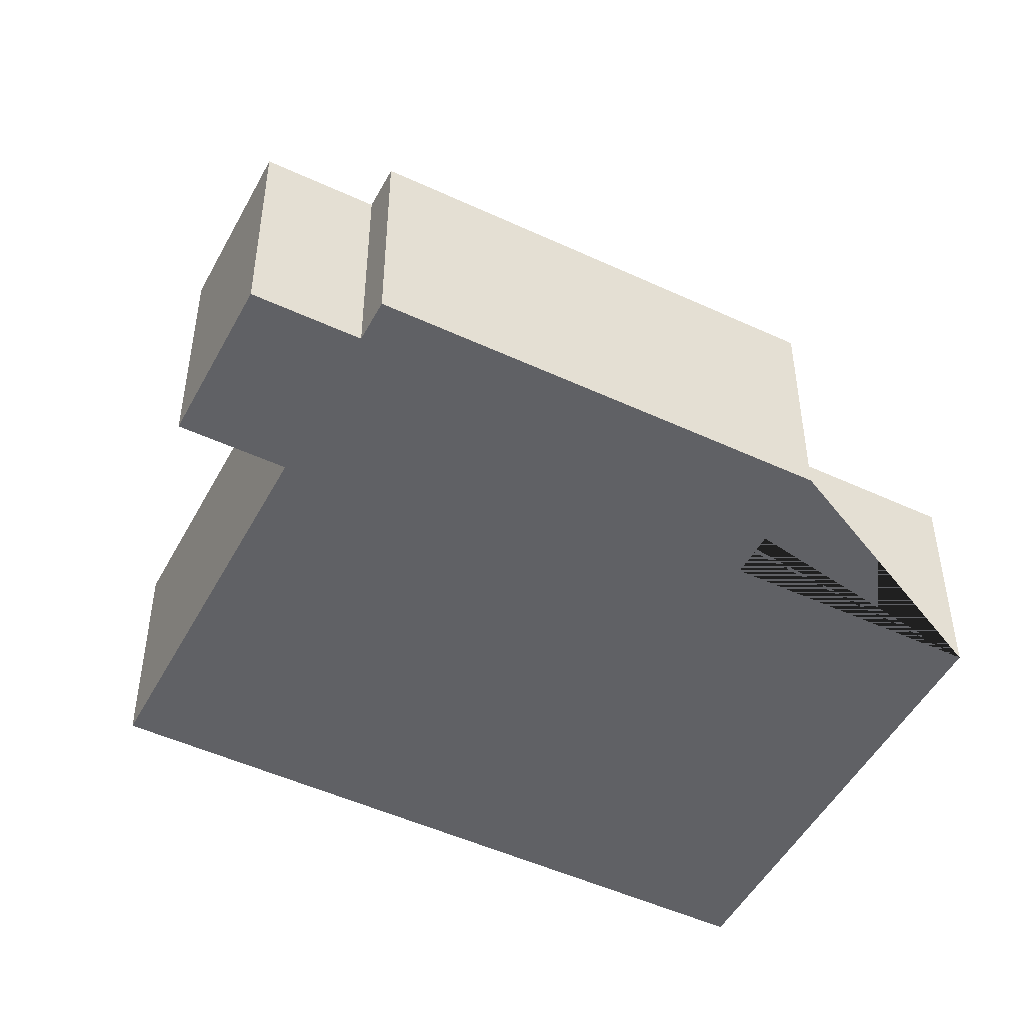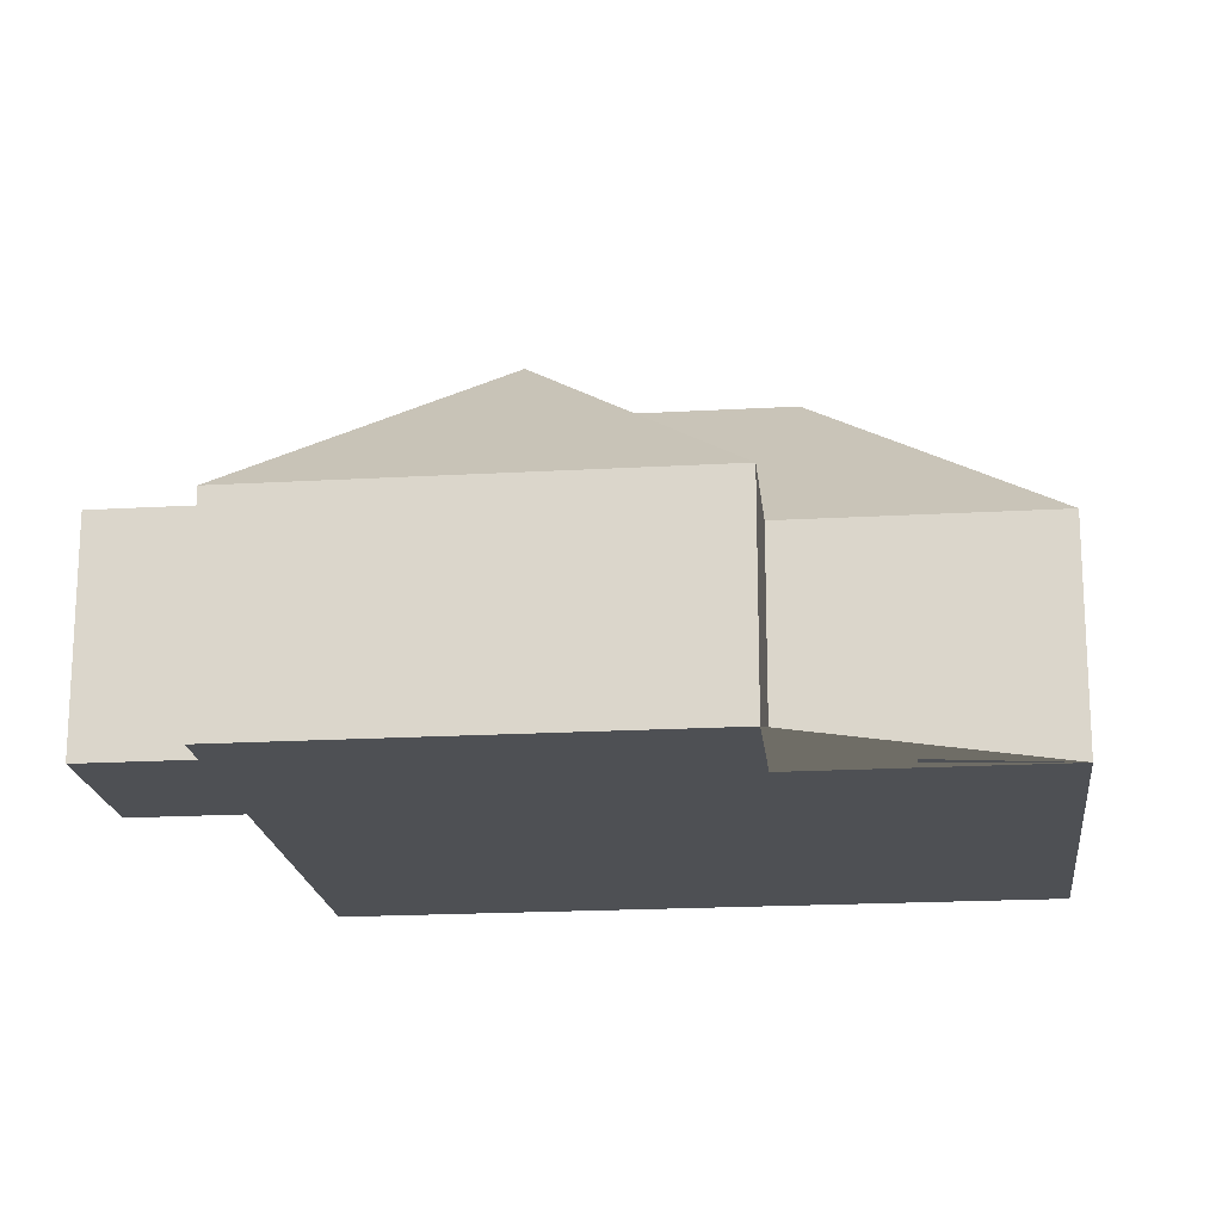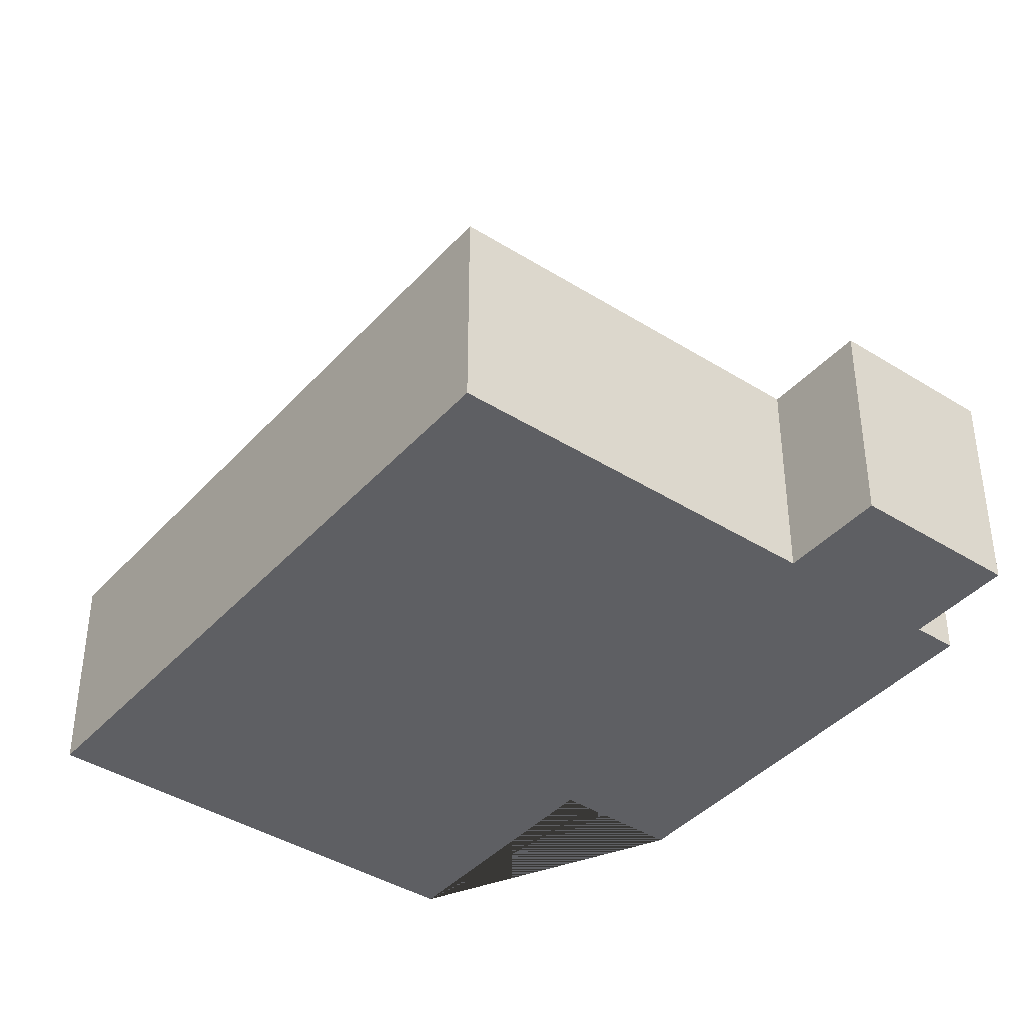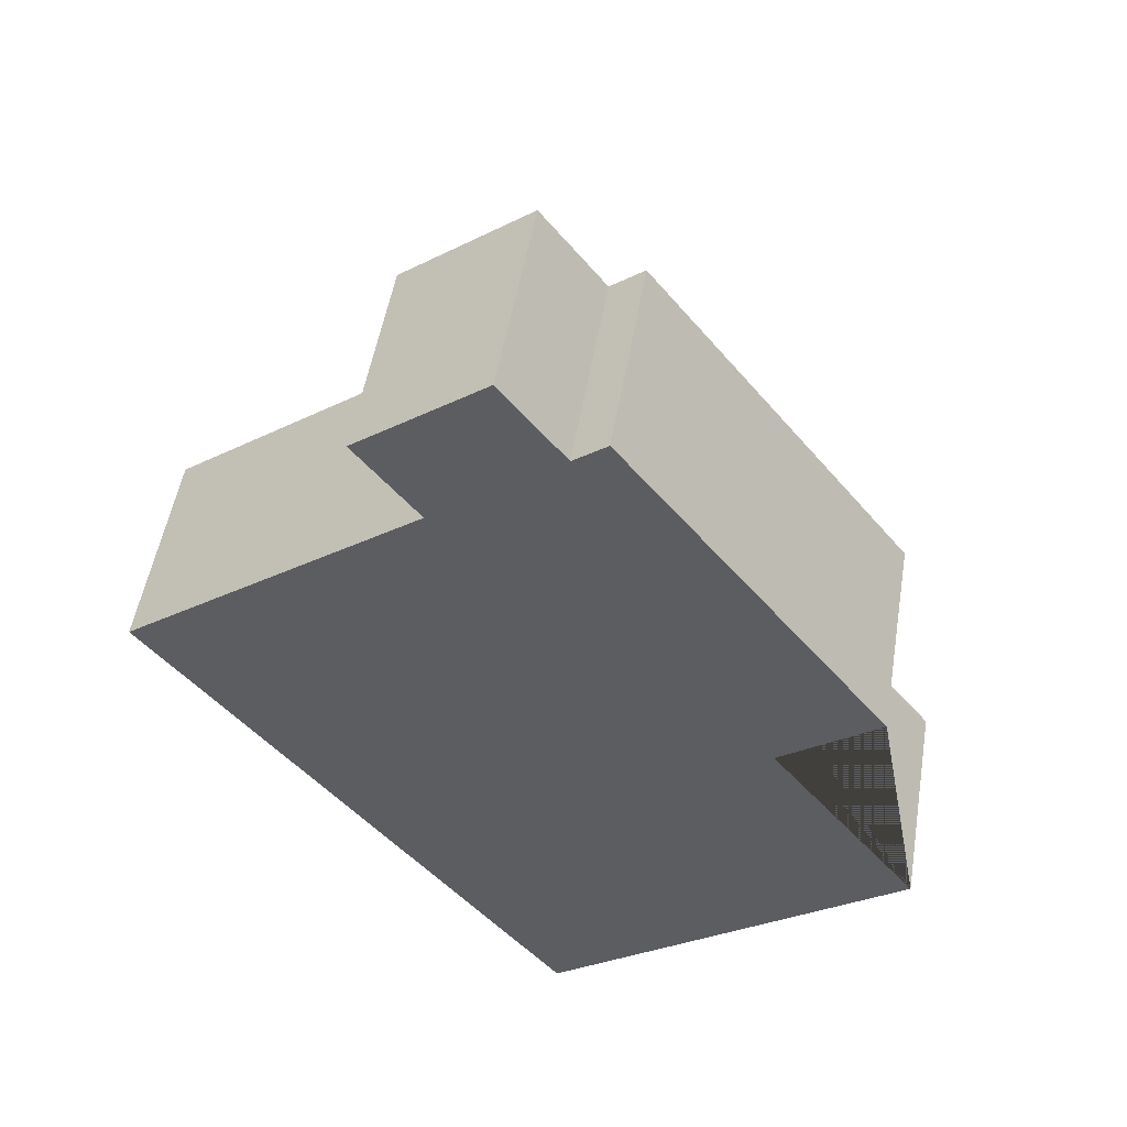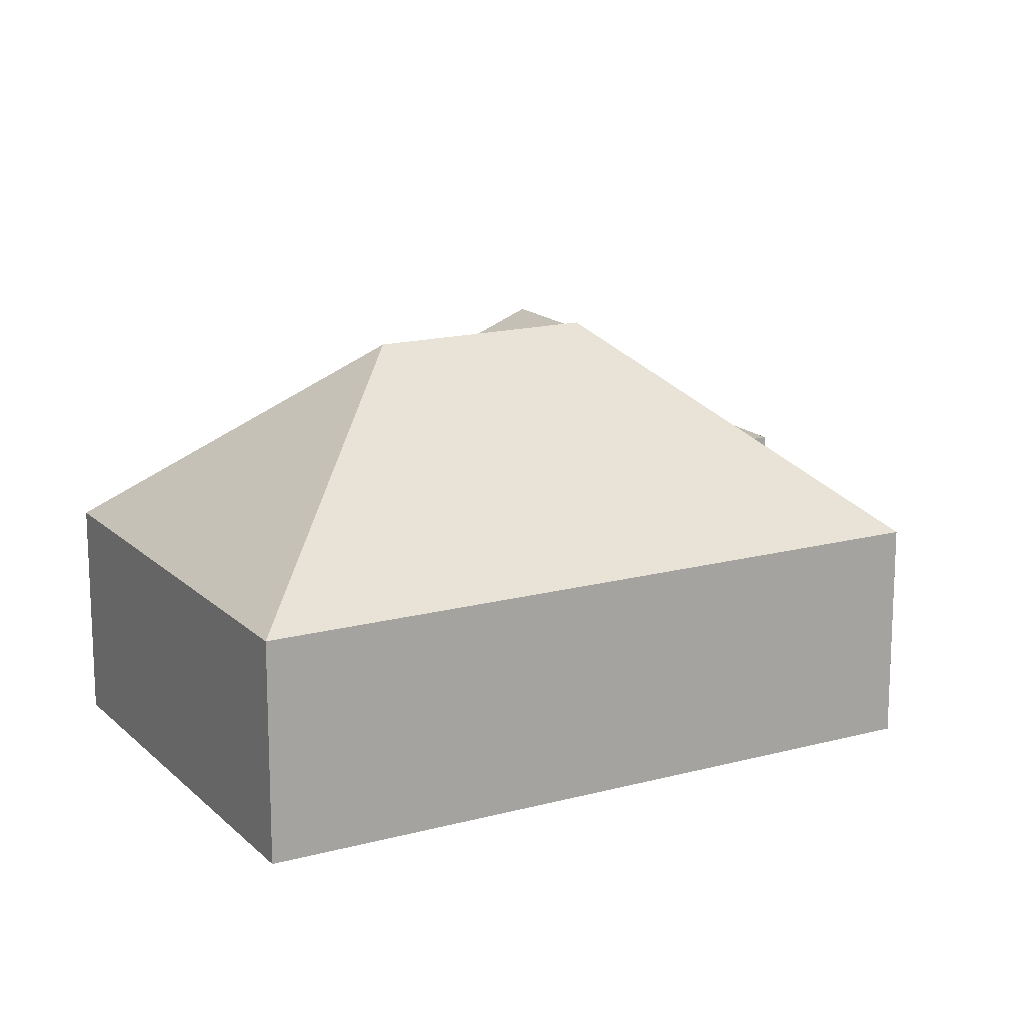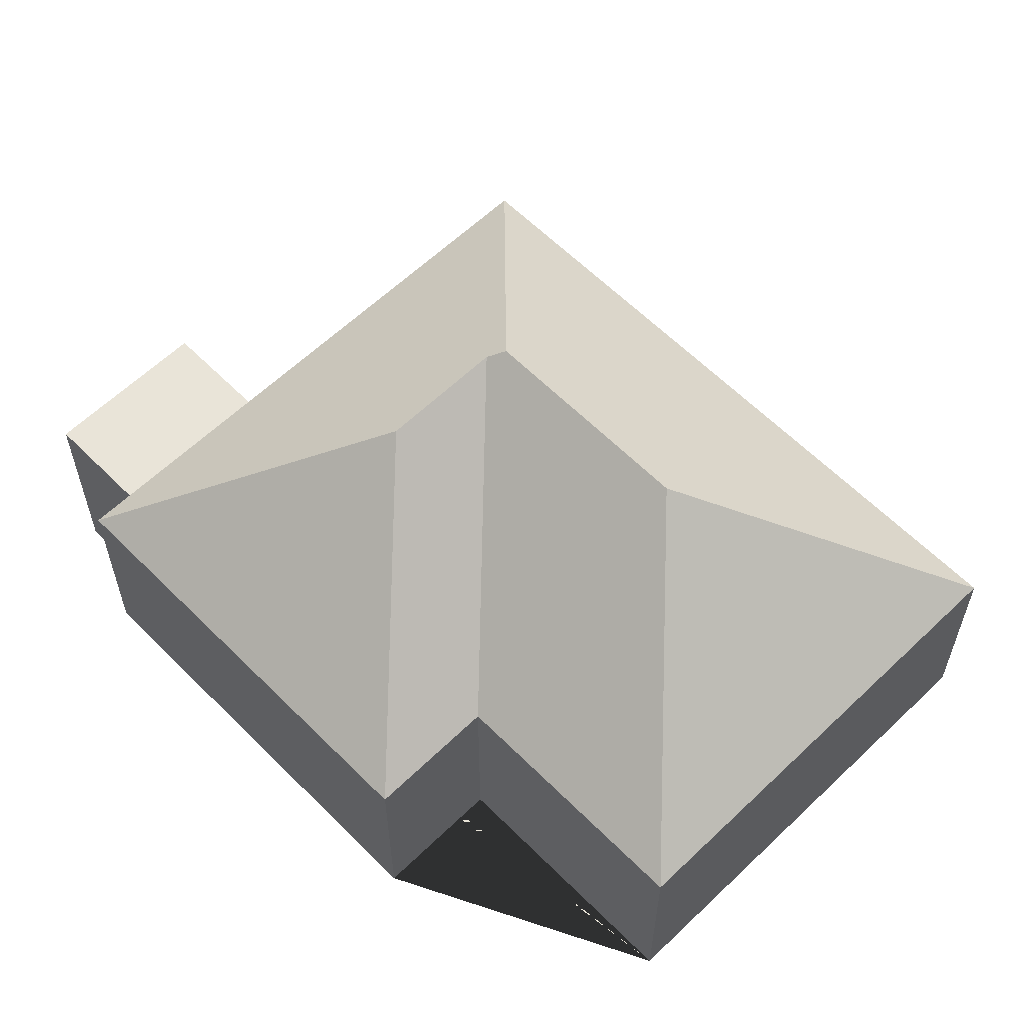
<metadata>
{"format":"obj","ext":"obj","renderer":"f3d","projection":"perspective","resolution":1024,"background":"white","views":[{"elev":-49.2,"azim":25.1,"up":"+Y"},{"elev":-18.9,"azim":58.7,"up":"+Y"},{"elev":-40.6,"azim":-75.2,"up":"+Y"},{"elev":51.3,"azim":9.5,"up":"+Z"},{"elev":16.1,"azim":-156.7,"up":"+Y"},{"elev":60.4,"azim":98.0,"up":"+Y"}]}
</metadata>
<code>
o BK39_500_014031_0039
v 293.1 75 -258.8
v 162.8 75 -359.2
v 177.7 145 -244.5
v 274.4 75 -160.8
v 238.6 75 -188
v 130.3 145 -182.9
v 165.7 141 -149.6
v 131.1 140.9 -176.1
v 13.56 75 -165.5
v 121 75 -82.7
v 179.5 75 -37.61
v 167.5 75 -46.85
v 144.7 75 -17.22
v 98.18 75 -53.07
v 293.1 0 -258.8
v 162.8 0 -359.2
v 13.56 0 -165.5
v 121 0 -82.7
v 98.18 0 -53.07
v 144.7 0 -17.22
v 167.5 0 -46.85
v 179.5 0 -37.61
v 274.4 0 -160.8
v 238.6 0 -188
f 7 4 11
f 7 8 5 4
f 9 10 12 11 7 8 6
f 6 3 1 5 8
f 2 3 1
f 2 9 6 3
f 10 14 13 12
f 15 16 17 18 19 20 21 22 23 24
f 1 15 16 2
f 2 16 17 9
f 9 17 18 10
f 10 18 19 14
f 14 19 20 13
f 13 20 21 12
f 12 21 22 11
f 11 22 23 4
f 4 23 24 5
f 5 24 15 1

</code>
